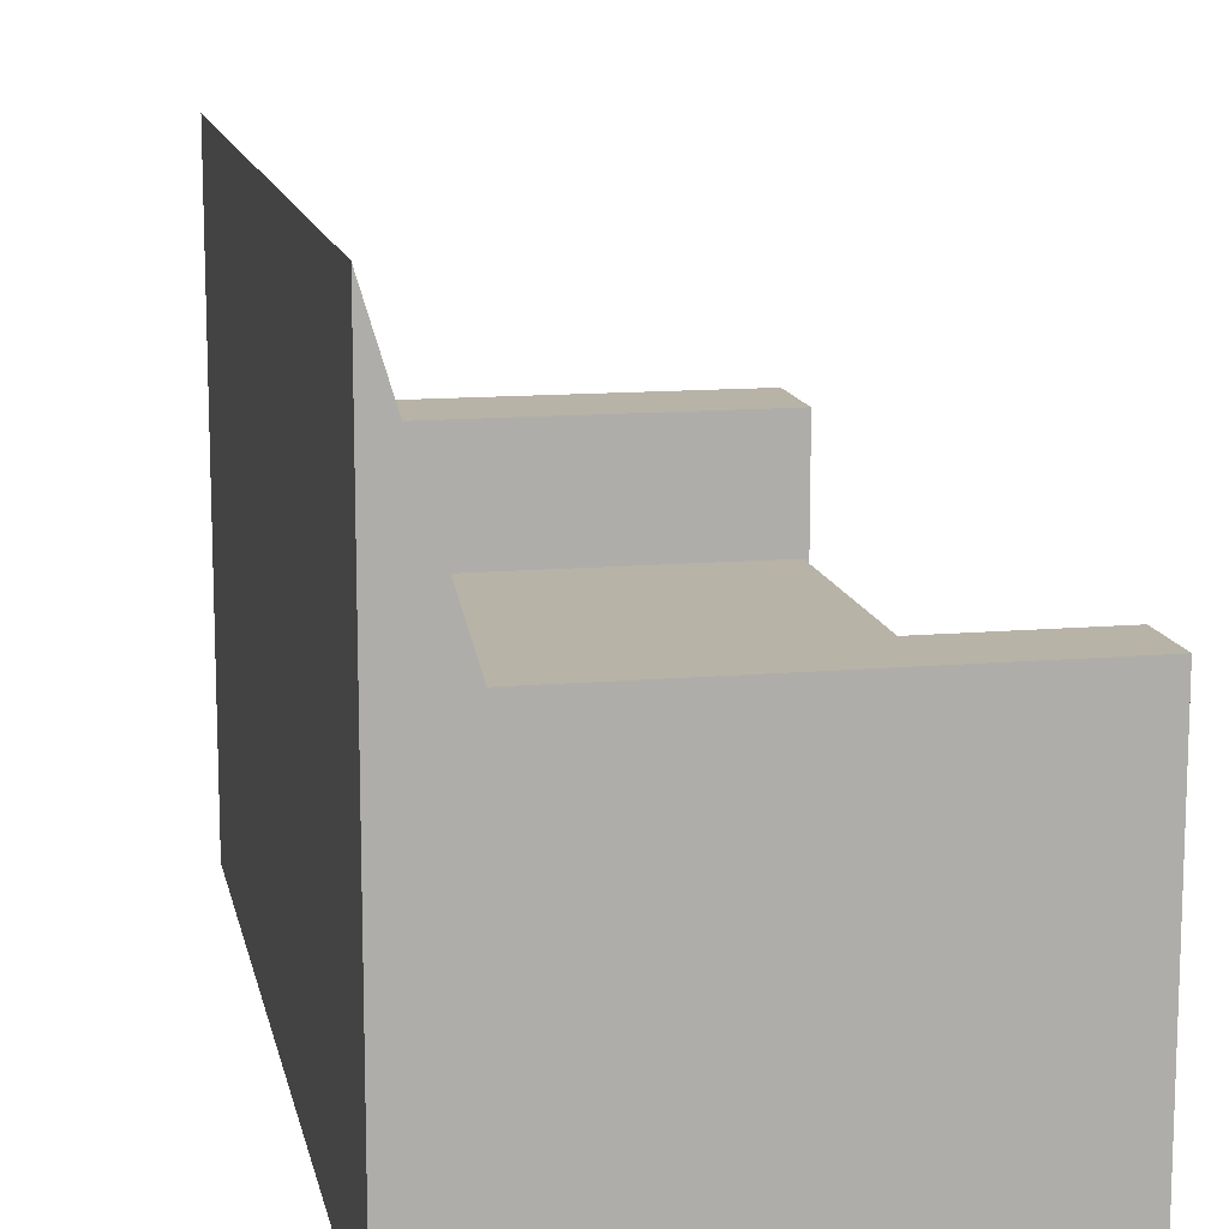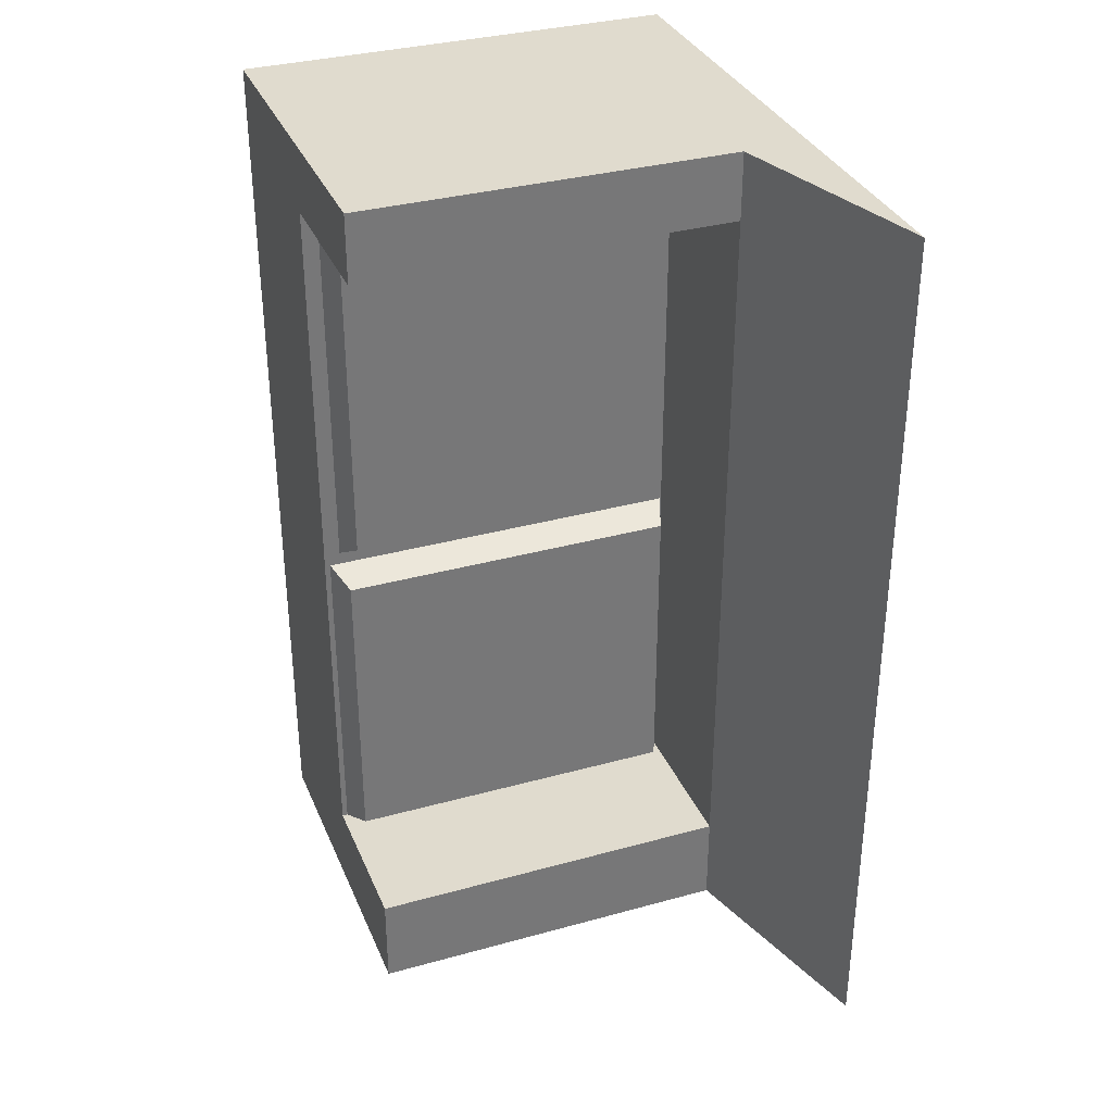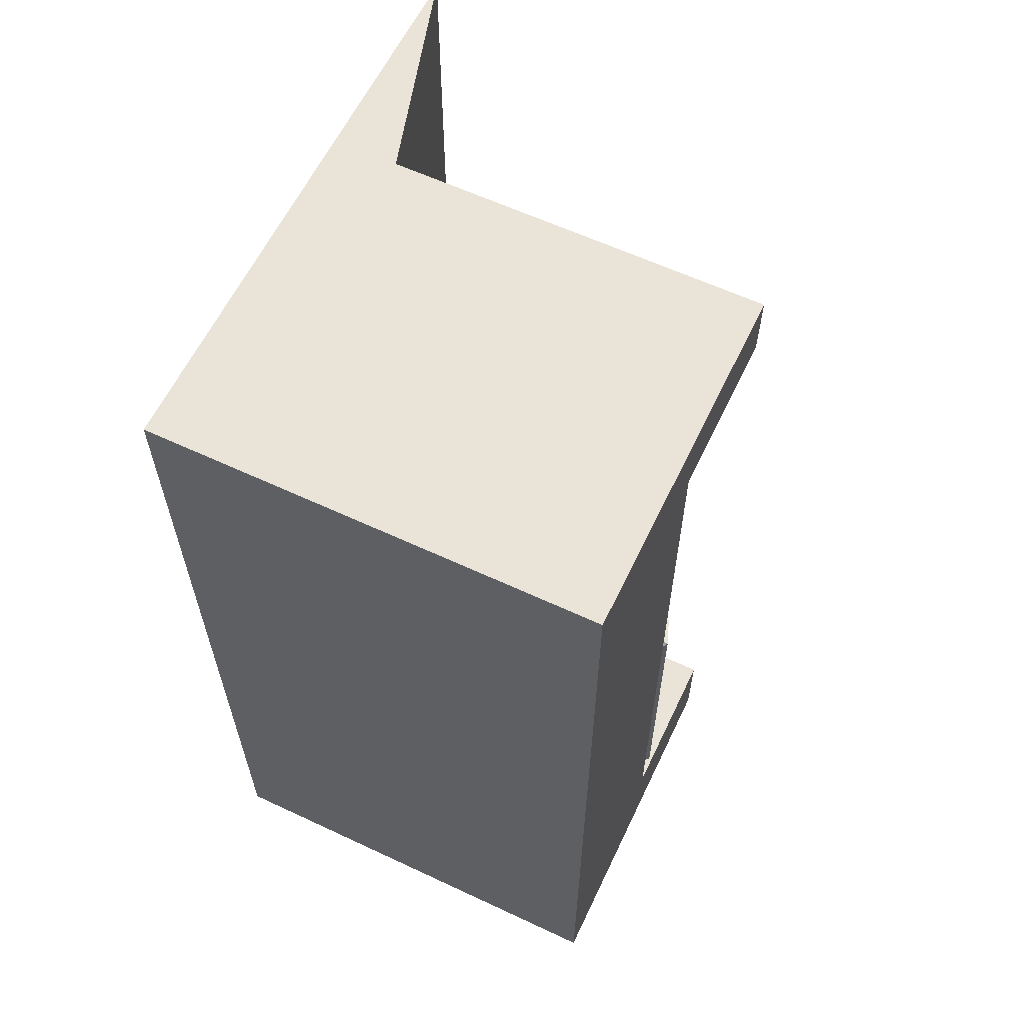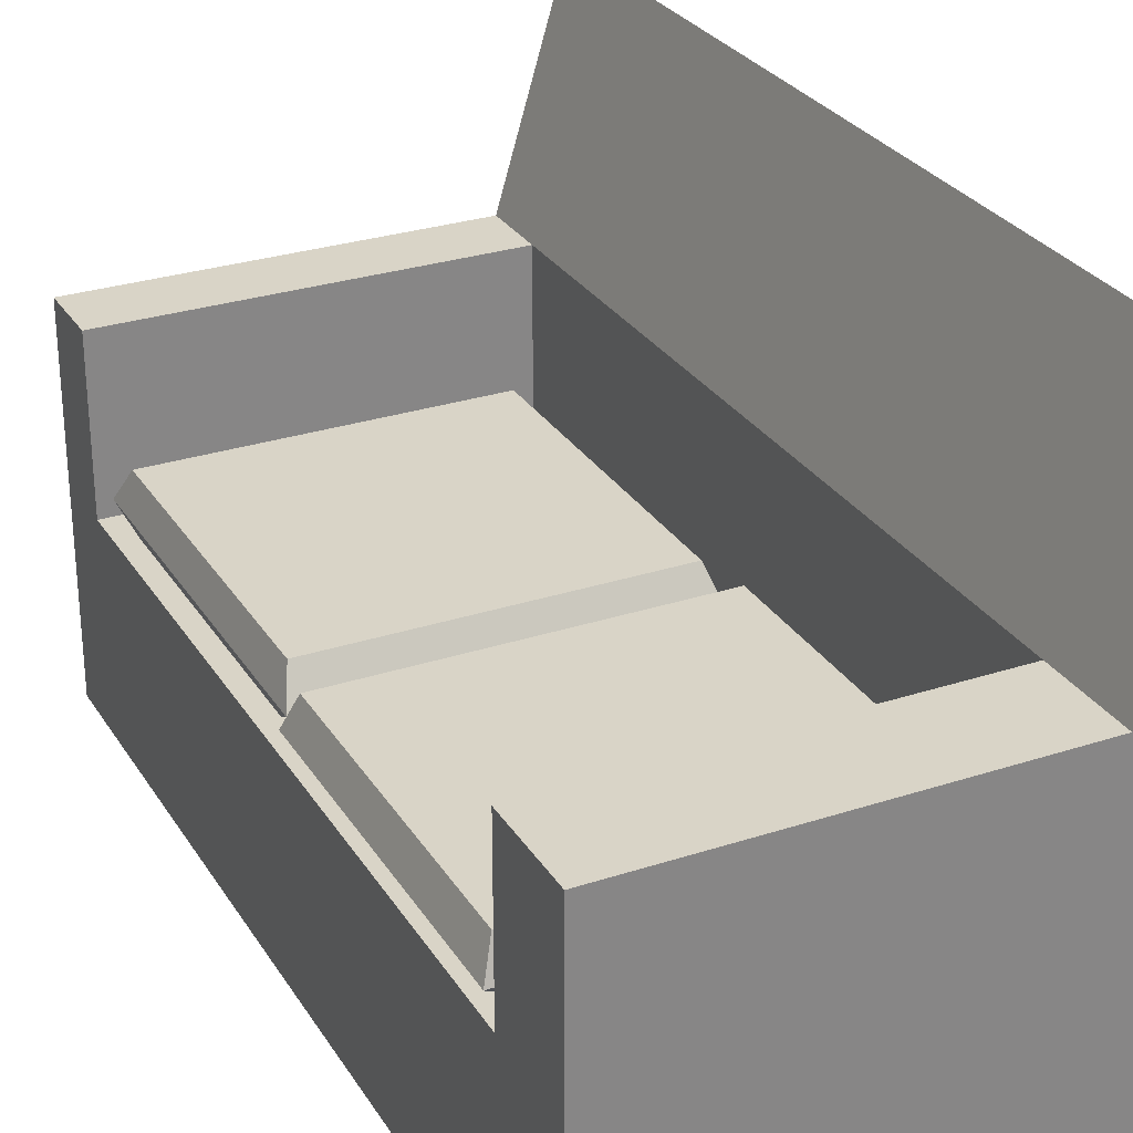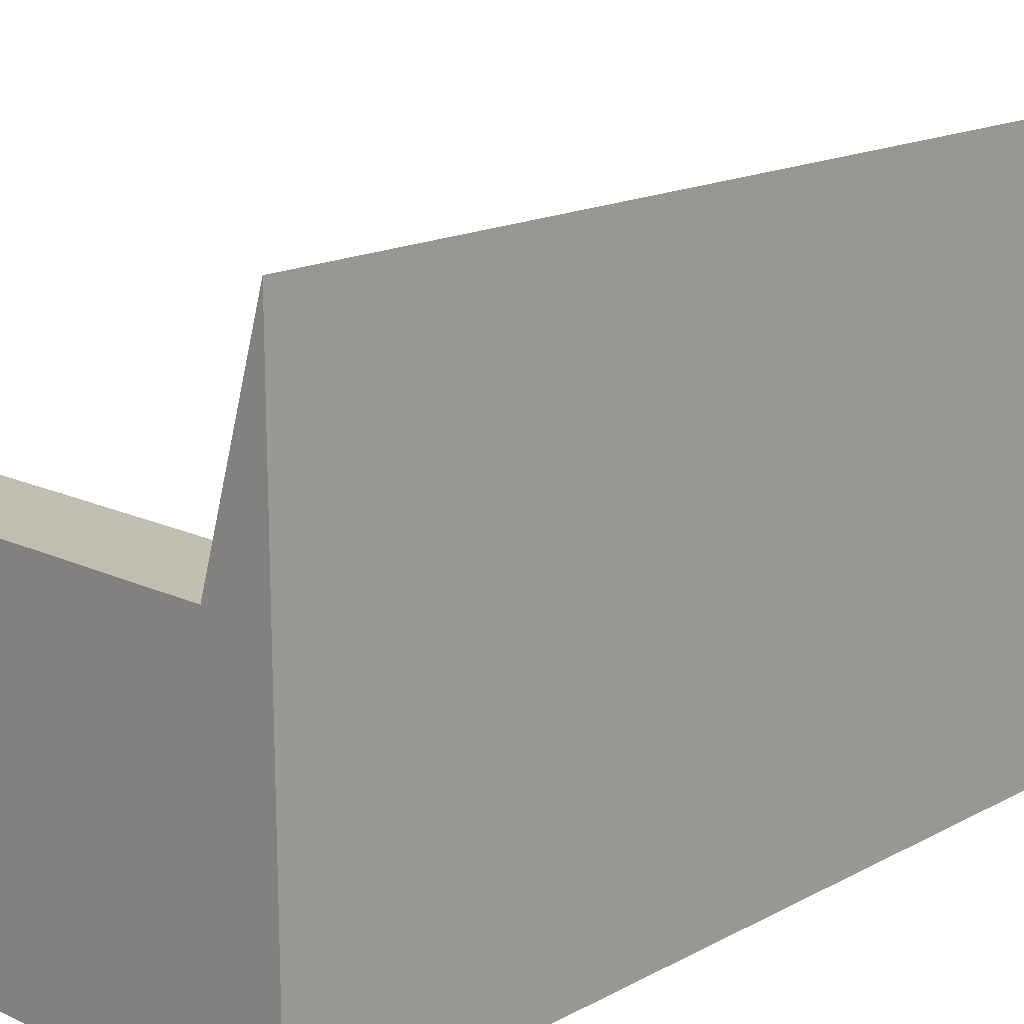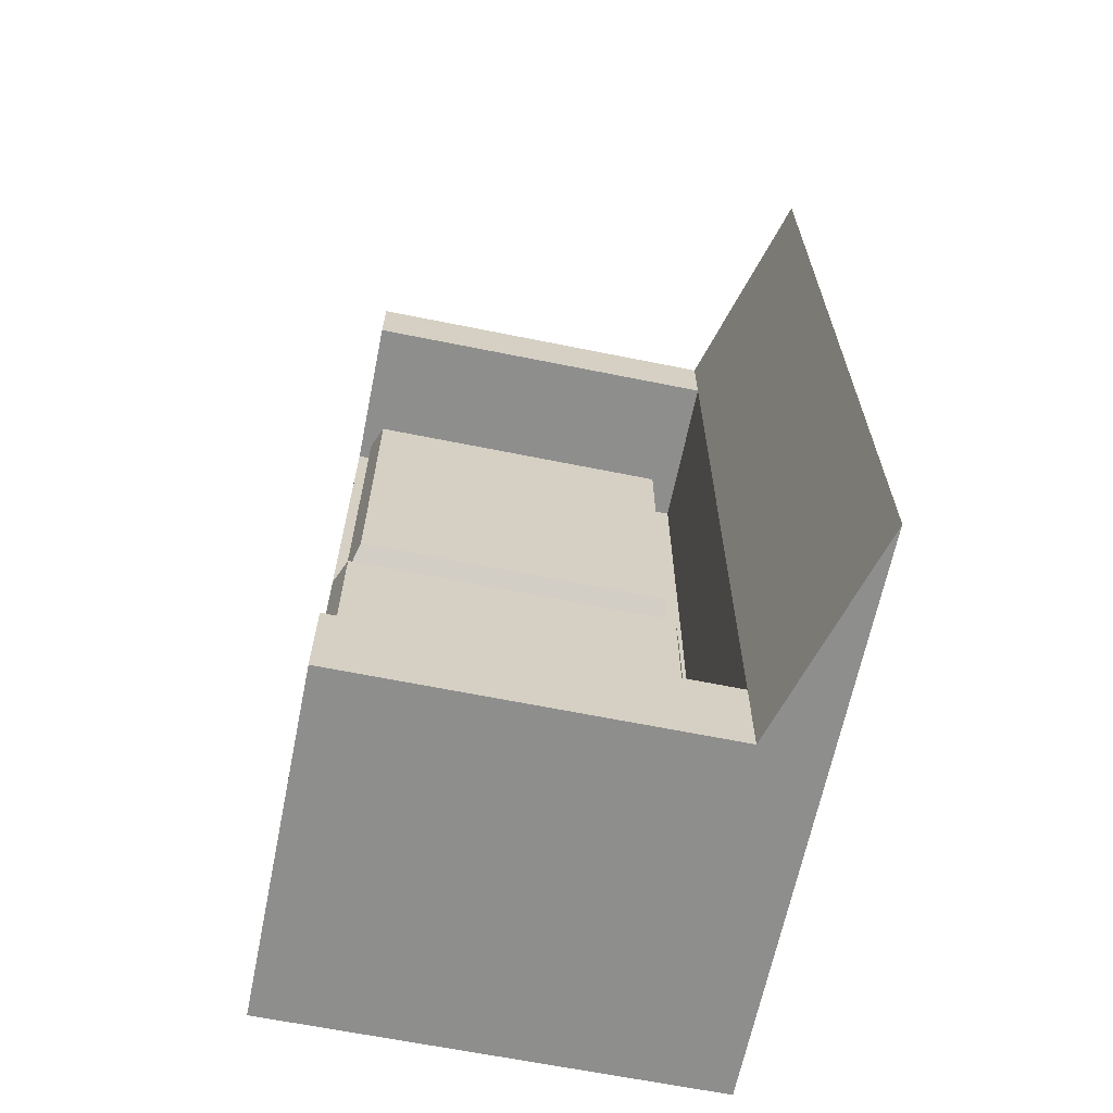
<metadata>
{"format":"obj","ext":"obj","renderer":"f3d","projection":"perspective","resolution":1024,"background":"white","views":[{"elev":12.9,"azim":-11.3,"up":"+Y"},{"elev":33.7,"azim":159.3,"up":"+Z"},{"elev":61.1,"azim":25.5,"up":"+Z"},{"elev":28.6,"azim":153.9,"up":"+Y"},{"elev":16.7,"azim":-136.8,"up":"+Y"},{"elev":-64.9,"azim":168.5,"up":"+Z"}]}
</metadata>
<code>
o Couch
g Cube (2)
v -4.768e-07 0.24 1.43
v -4.768e-07 0.24 -1.31
v -2.384e-07 0.94 1.43
v -4.768e-07 0.94 -1.31
v 1.35 0.24 -1.31
v 1.35 0.24 1.43
v 0.2 0.94 1.43
v 1.35 0.94 1.43
v 1.35 0.94 -1.31
v 0.2 0.94 -1.31
v 1.35 1.333 1.22
v 1.35 1.333 1.43
v 0.2 1.333 1.43
v 0.2 1.333 1.22
v 1.35 0.84 1.22
v 1.35 0.84 -1.02
v 0.2 1.333 -1.31
v 1.35 1.333 -1.31
v 1.35 1.333 -1.02
v 0.2 1.333 -1.02
v -5.956e-07 2 -1.31
v -5.956e-07 2 1.43
v 0.2 0.84 -1.02
v 0.2 0.84 1.22
v 1.29 0.84 -1.02
v 0.29 0.84 -1.02
v 0.29 0.84 1.22
v 1.29 0.84 1.22
v 1.29 0.84 1.09
v 0.29 0.84 1.09
v 0.29 0.84 0.1
v 1.29 0.84 0.1
v 1.29 0.84 0.19
v 0.29 0.84 0.19
v 1.283 1 0.1513
v 1.283 1 1.129
v 0.2968 1 1.129
v 0.2968 1 0.1513
v 1.29 0.84 -0.01
v 0.29 0.84 -0.01
v 1.29 0.84 -0.91
v 0.29 0.84 -0.91
v 1.312 1 -0.9284
v 1.312 1 0.008437
v 0.2682 1 0.008437
v 0.2682 1 -0.9284
v 0.2324 0.9001 -0.9673
v 1.348 0.9001 -0.9673
v 1.348 0.9001 0.04734
v 0.2324 0.9001 0.04734
v 0.2653 0.9001 0.08675
v 1.315 0.9001 0.08675
v 1.315 0.9001 1.193
v 0.2653 0.9001 1.193
f 7 6 8
f 6 7 1
f 7 3 1
f 2 4 10
f 2 10 5
f 9 5 10
f 5 9 16
f 5 16 6
f 6 16 15
f 8 6 15
f 20 17 21
f 22 20 21
f 22 14 20
f 13 14 22
f 20 23 26
f 25 16 19
f 26 25 19
f 20 26 19
f 11 27 14
f 11 28 27
f 11 15 28
f 27 24 14
f 16 25 41
f 16 41 39
f 16 39 32
f 15 16 32
f 33 15 32
f 29 15 33
f 15 29 28
f 42 26 23
f 40 42 23
f 31 40 23
f 31 23 24
f 24 34 31
f 24 30 34
f 24 27 30
f 4 2 1
f 1 3 4
f 1 2 5
f 5 6 1
f 12 11 14
f 14 13 12
f 18 17 20
f 20 19 18
f 21 4 3
f 3 22 21
f 18 9 10
f 10 17 18
f 19 16 9
f 9 18 19
f 17 10 4
f 4 21 17
f 14 24 23
f 23 20 14
f 13 7 8
f 8 12 13
f 22 3 7
f 7 13 22
f 12 8 15
f 15 11 12
f 28 29 30
f 30 27 28
f 33 32 31
f 31 34 33
f 36 35 38
f 38 37 36
f 32 39 40
f 40 31 32
f 41 25 26
f 26 42 41
f 44 43 46
f 46 45 44
f 48 41 42
f 42 47 48
f 49 39 41
f 41 48 49
f 47 42 40
f 40 50 47
f 50 40 39
f 39 49 50
f 52 33 34
f 34 51 52
f 53 29 33
f 33 52 53
f 51 34 30
f 30 54 51
f 54 30 29
f 29 53 54
f 35 52 51
f 51 38 35
f 36 53 52
f 52 35 36
f 38 51 54
f 54 37 38
f 37 54 53
f 53 36 37
f 43 48 47
f 47 46 43
f 44 49 48
f 48 43 44
f 46 47 50
f 50 45 46
f 45 50 49
f 49 44 45

</code>
